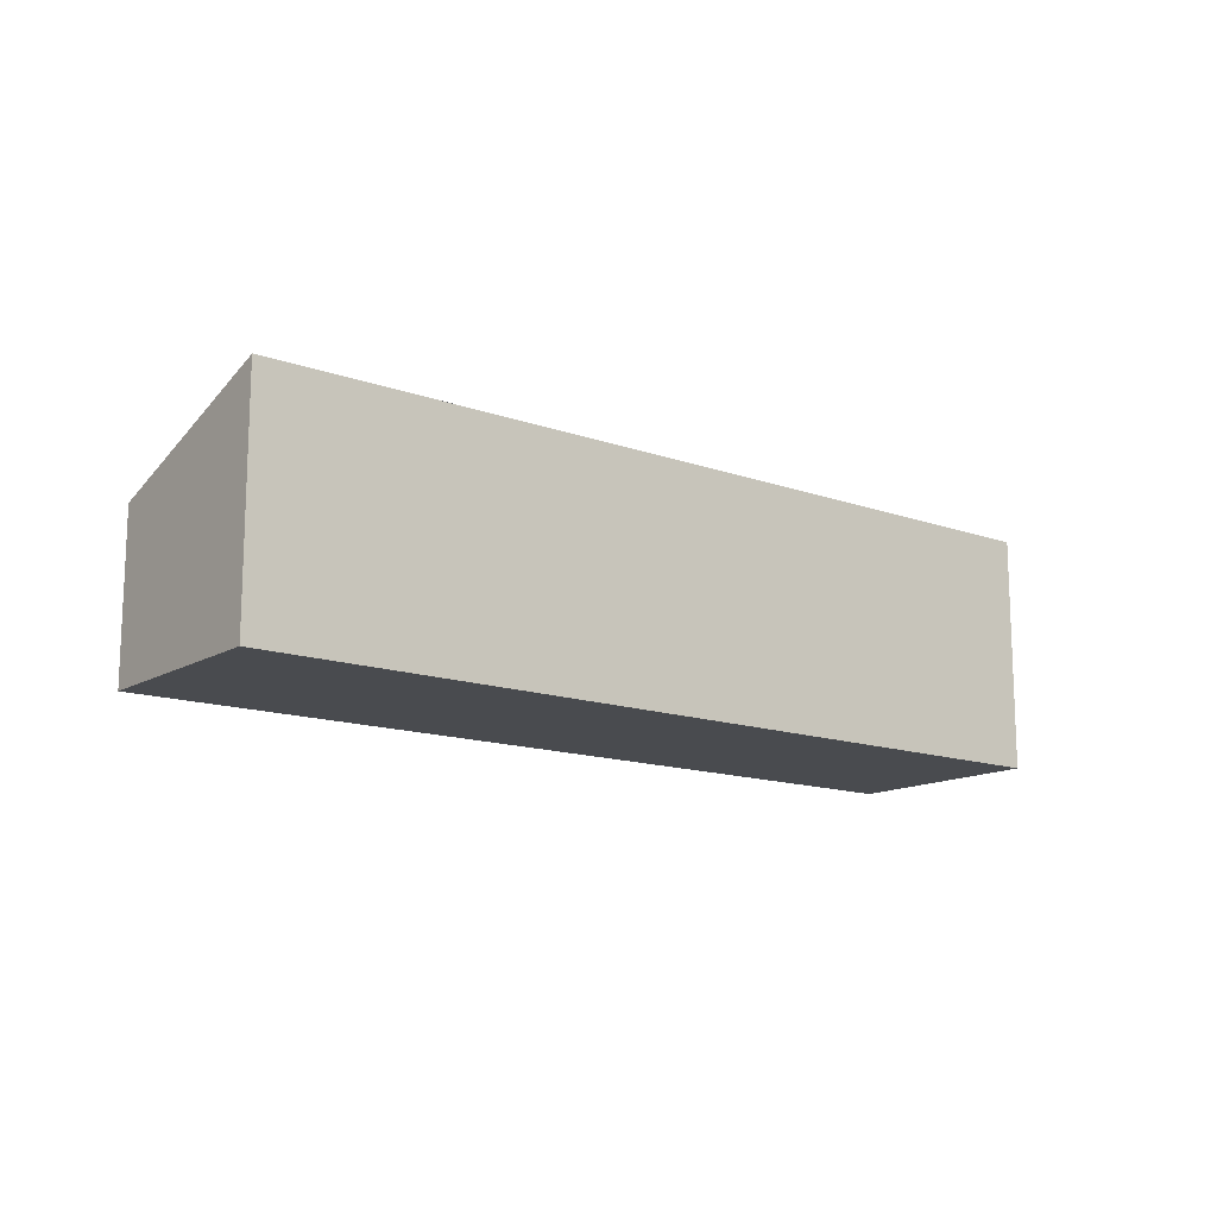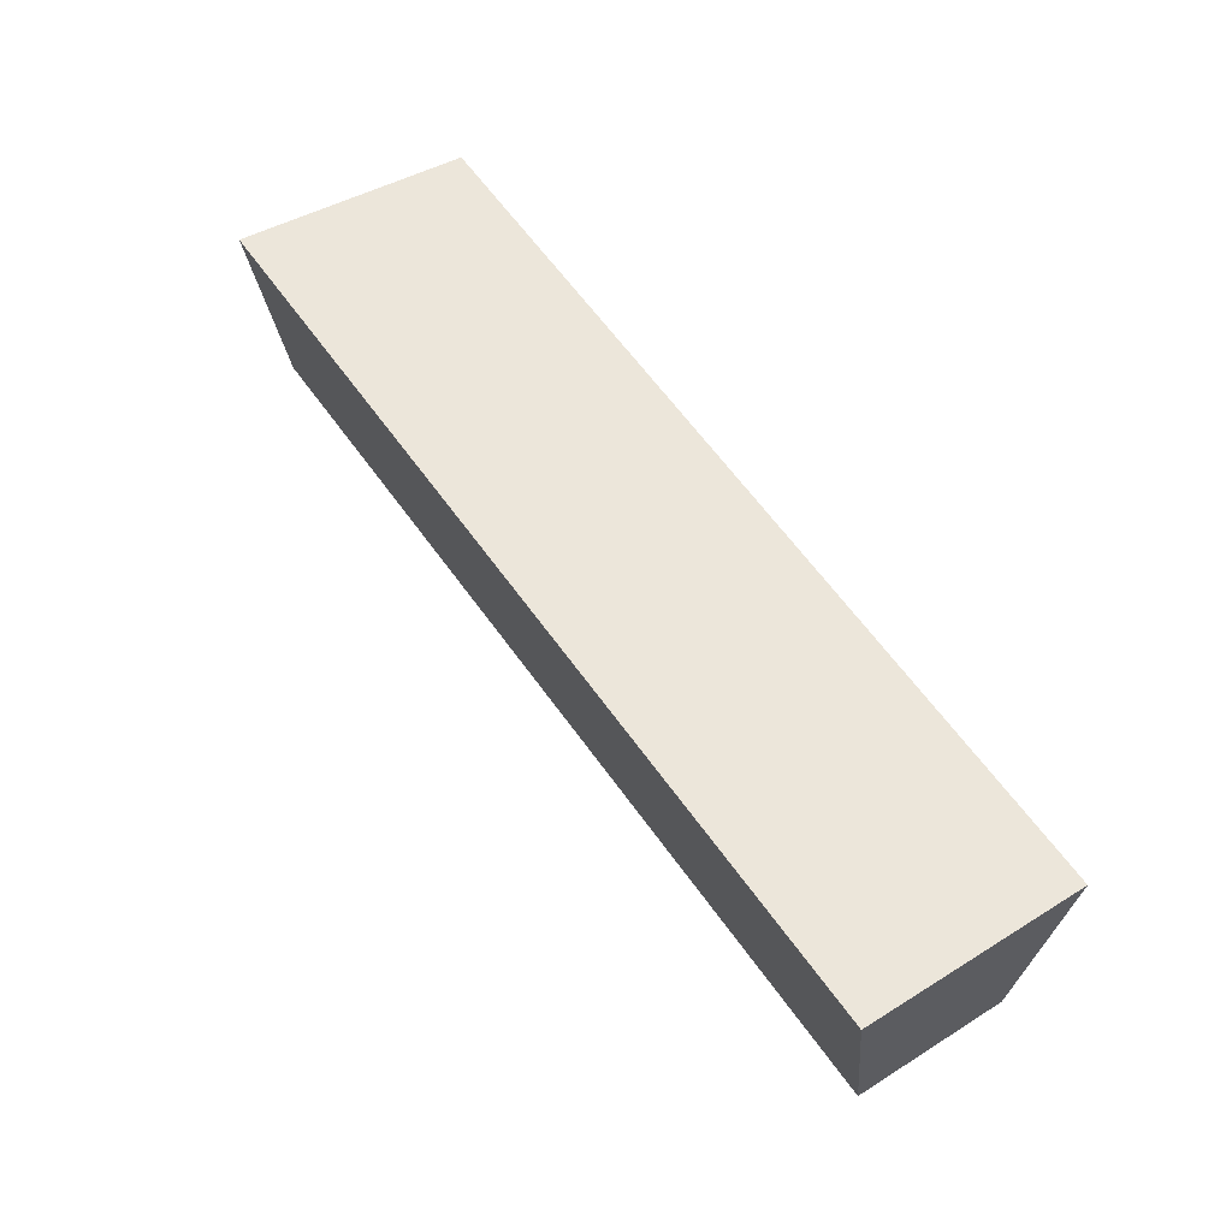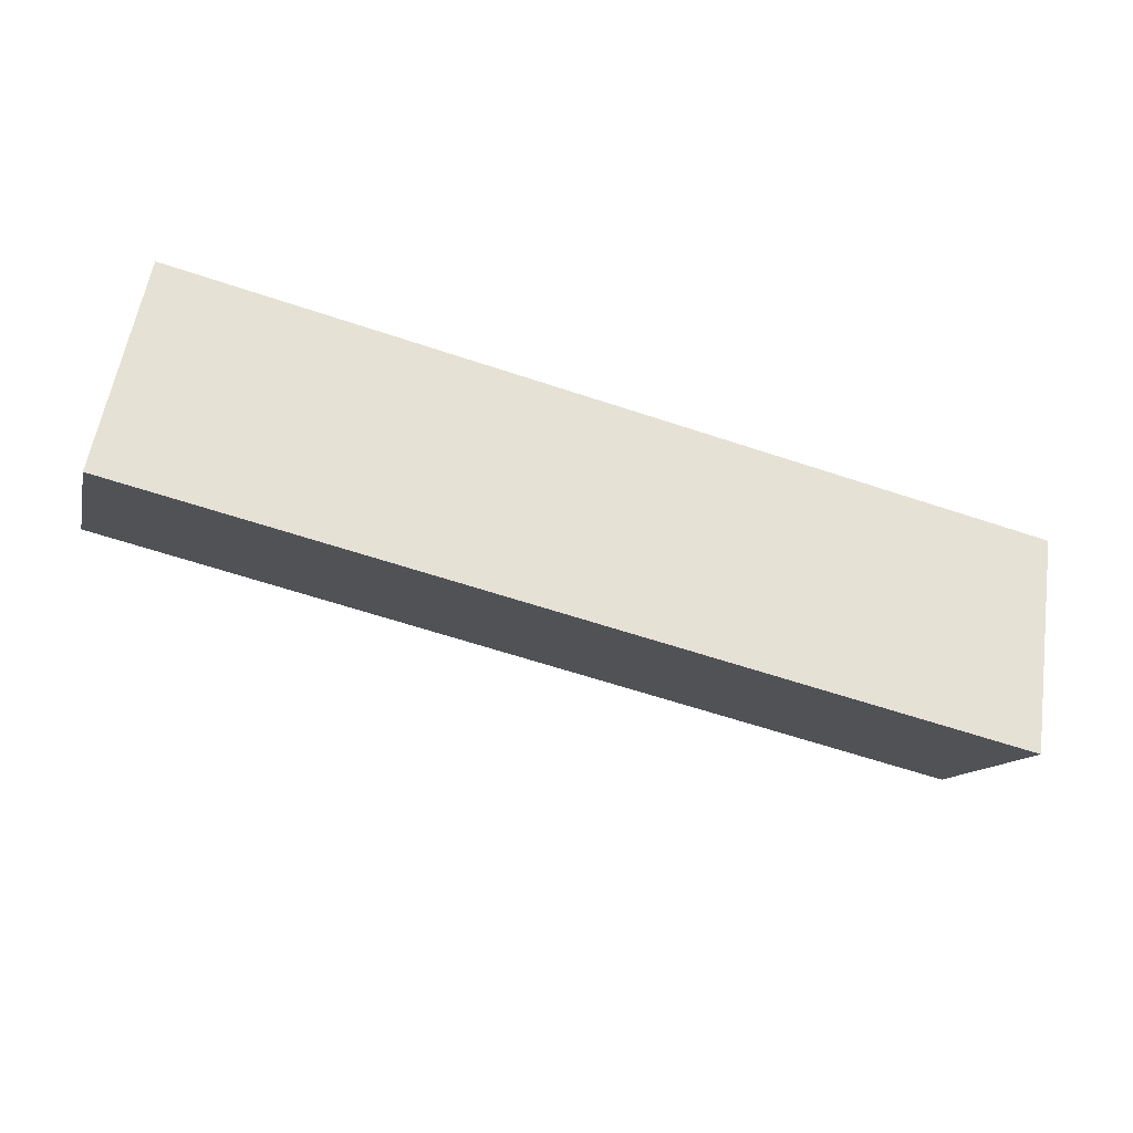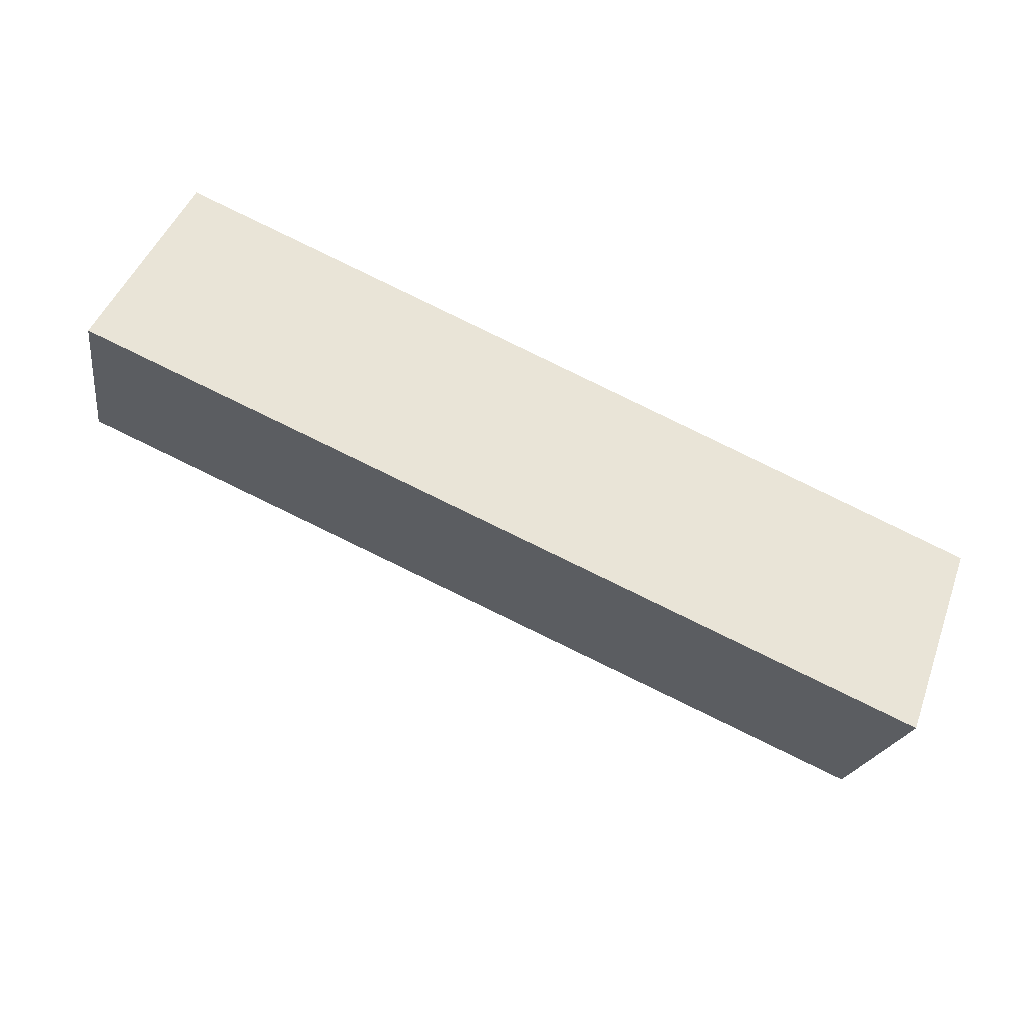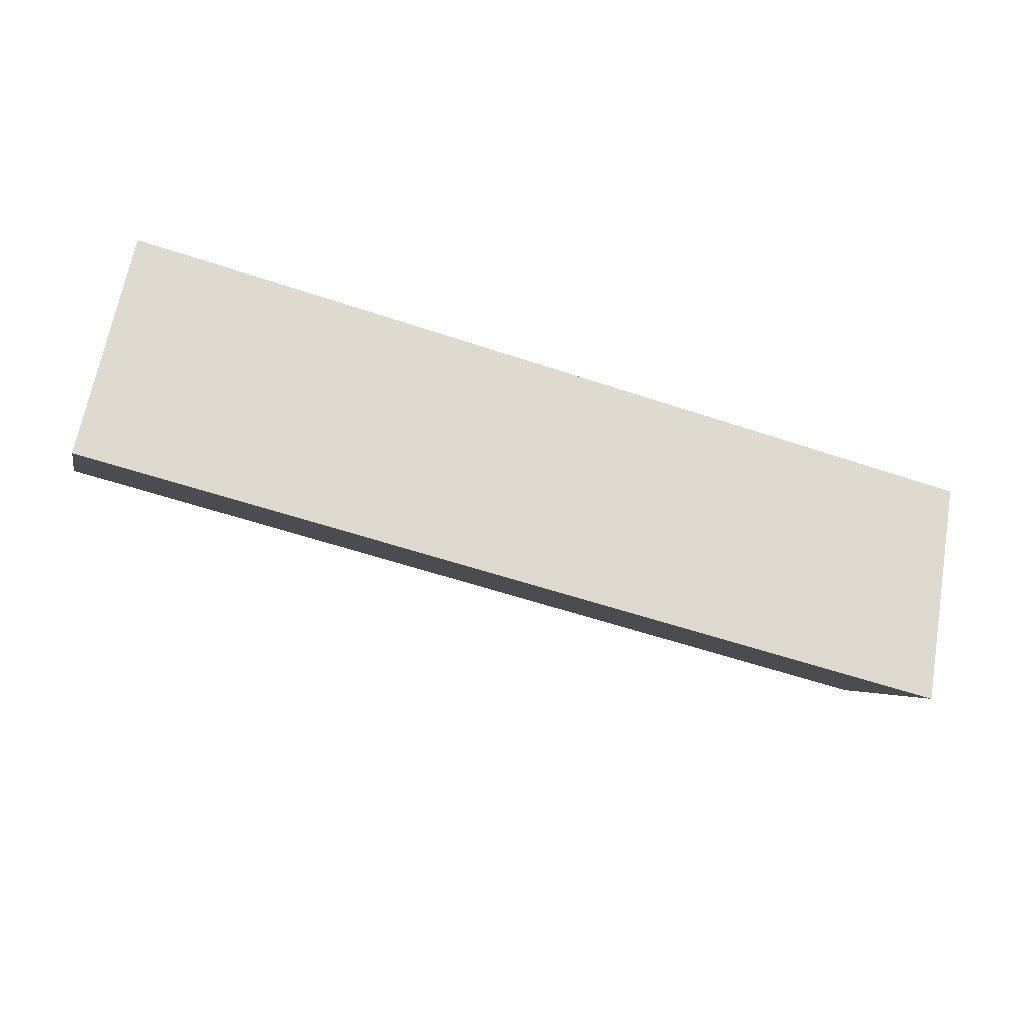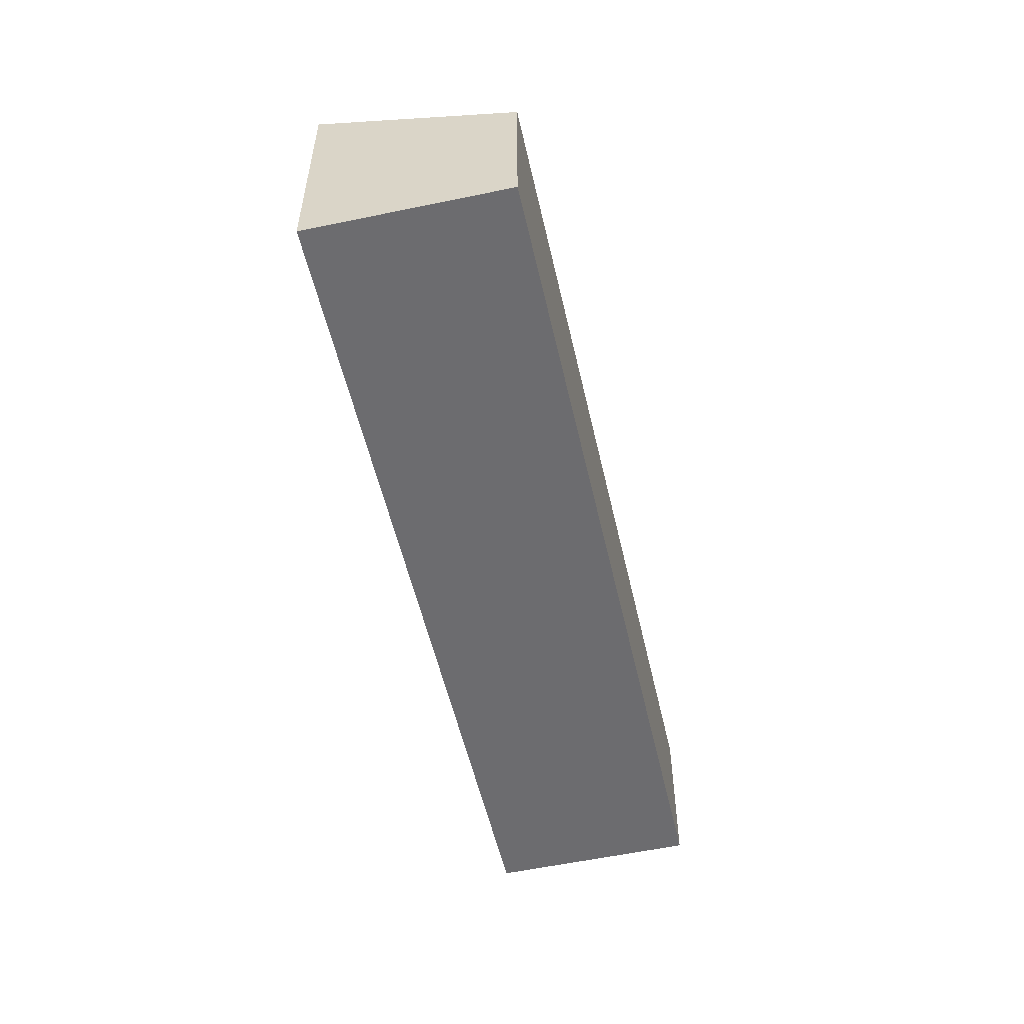
<metadata>
{"format":"obj","ext":"obj","renderer":"f3d","projection":"perspective","resolution":1024,"background":"white","views":[{"elev":-14.0,"azim":-55.3,"up":"+Y"},{"elev":40.9,"azim":-127.3,"up":"+Z"},{"elev":56.4,"azim":-171.3,"up":"+Z"},{"elev":45.5,"azim":-160.5,"up":"+Z"},{"elev":64.9,"azim":-169.9,"up":"+Z"},{"elev":-53.8,"azim":85.6,"up":"+Y"}]}
</metadata>
<code>
v  0.764 1.962 -2.41
v  10.08 2.824 3.082
v  10.8 1.972 0.691
v  0 2.824 1.729e-16
v  10.8 -4.231e-17 0.691
v  0.764 1.476e-16 -2.41
v  0 0 0
v  10.08 -1.887e-16 3.082
g defaultobject
f 1 2 3
f 2 1 4
f 5 1 3
f 1 5 6
f 1 7 4
f 7 1 6
f 7 2 4
f 2 7 8
f 8 3 2
f 3 8 5
f 5 7 6
f 7 5 8

</code>
